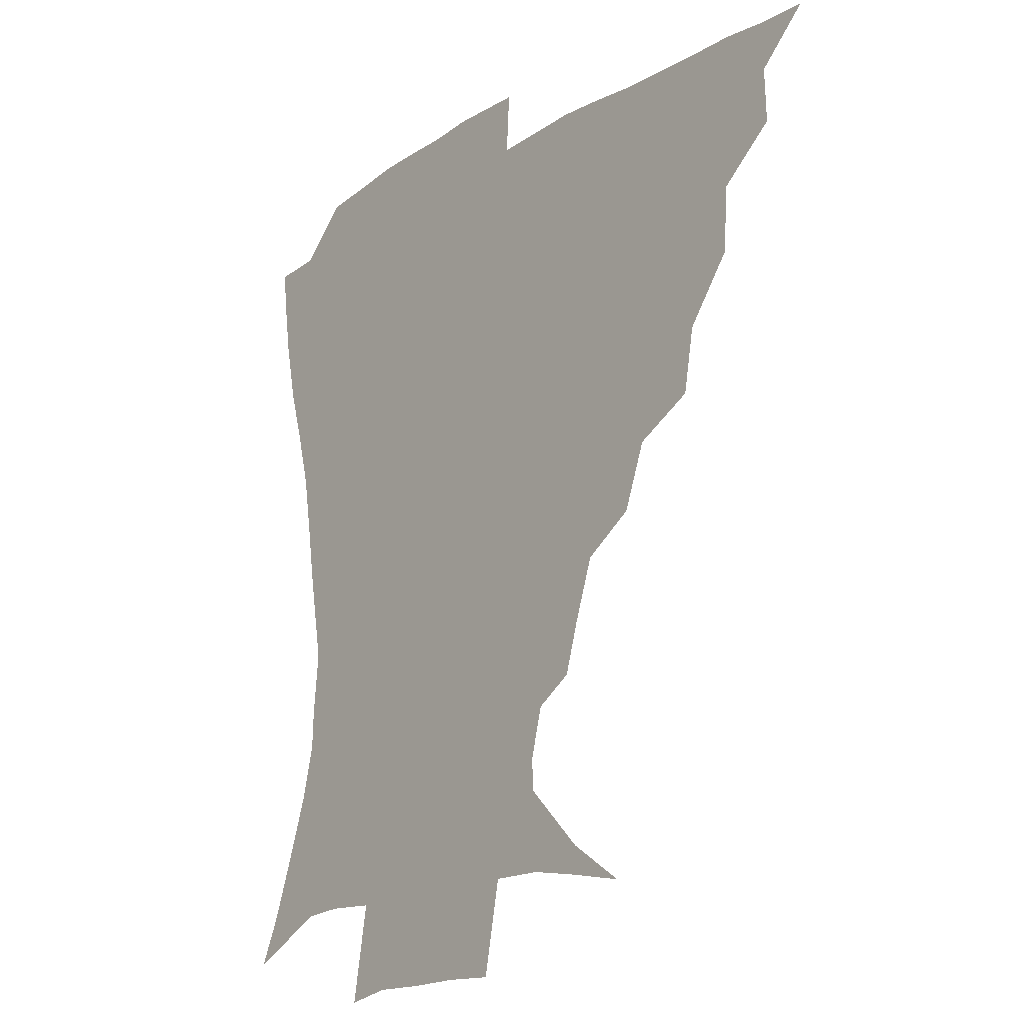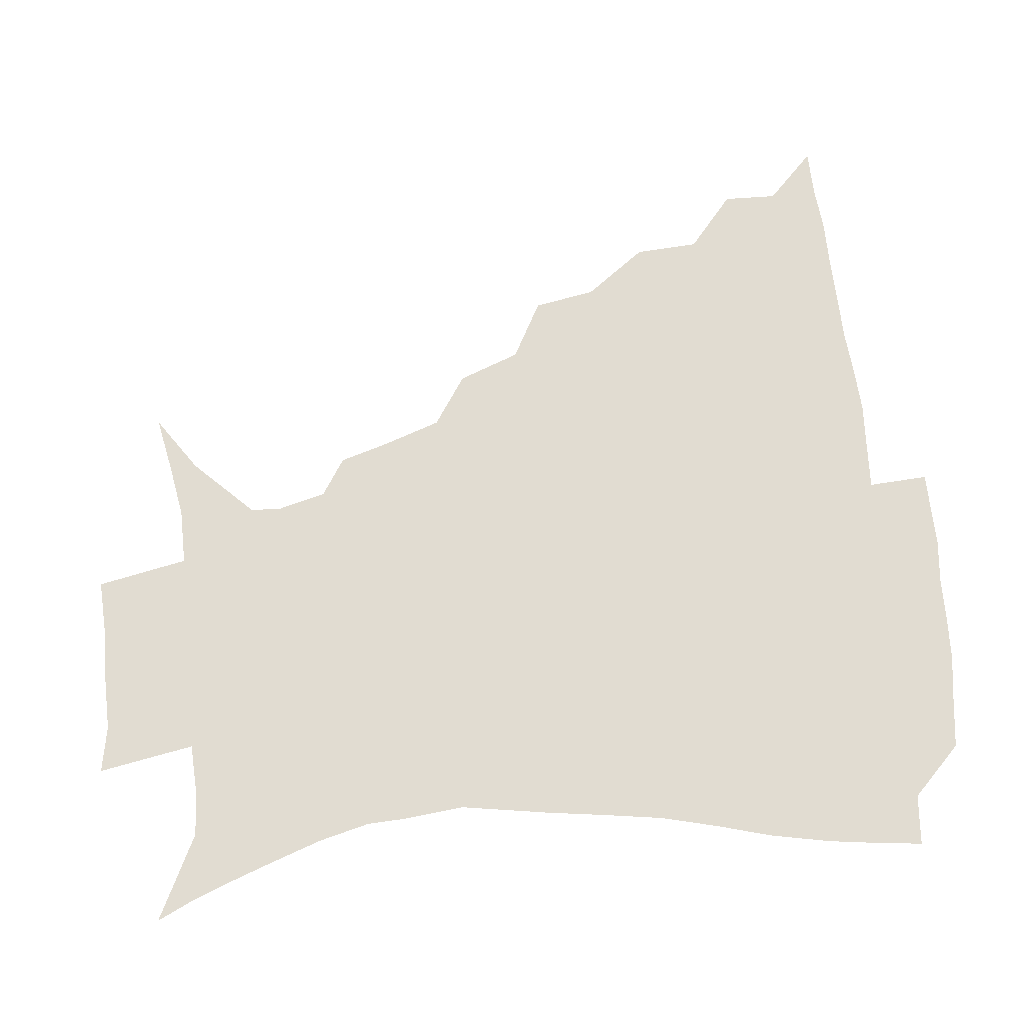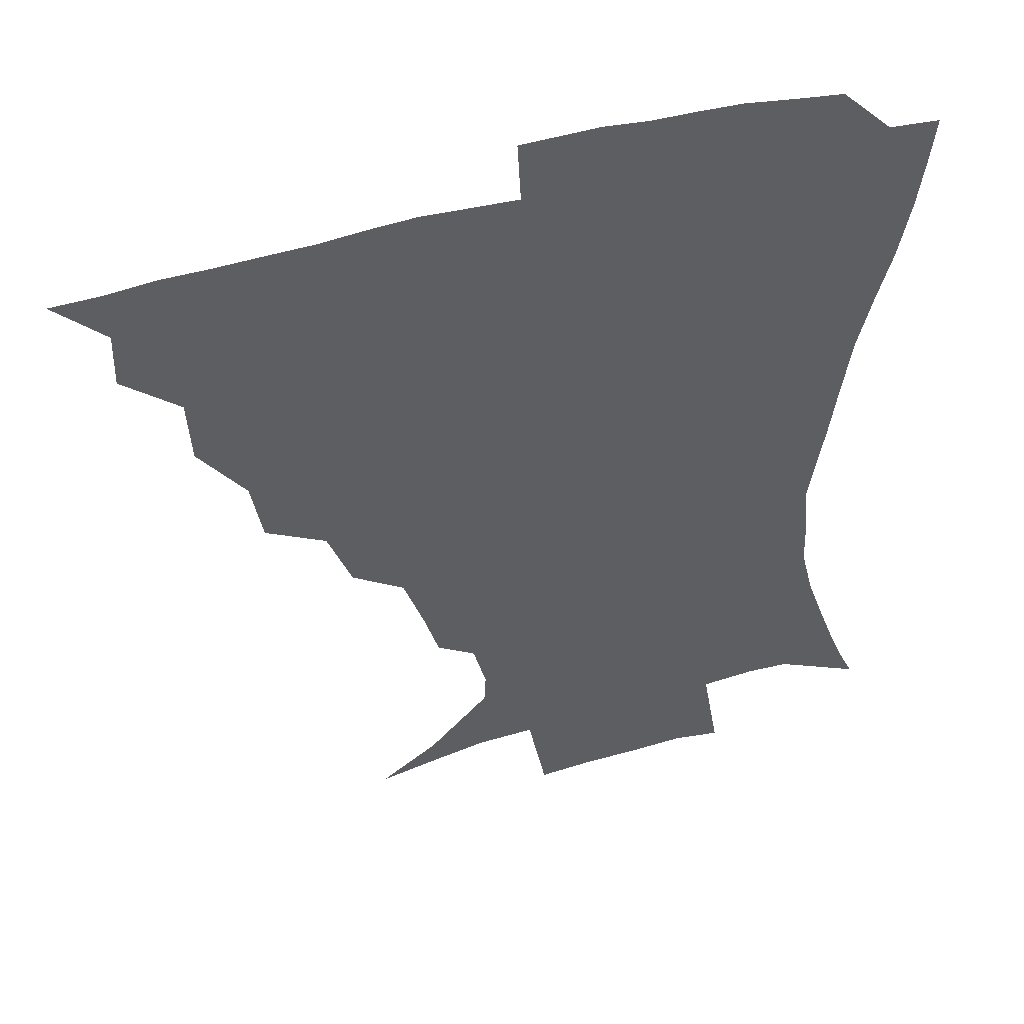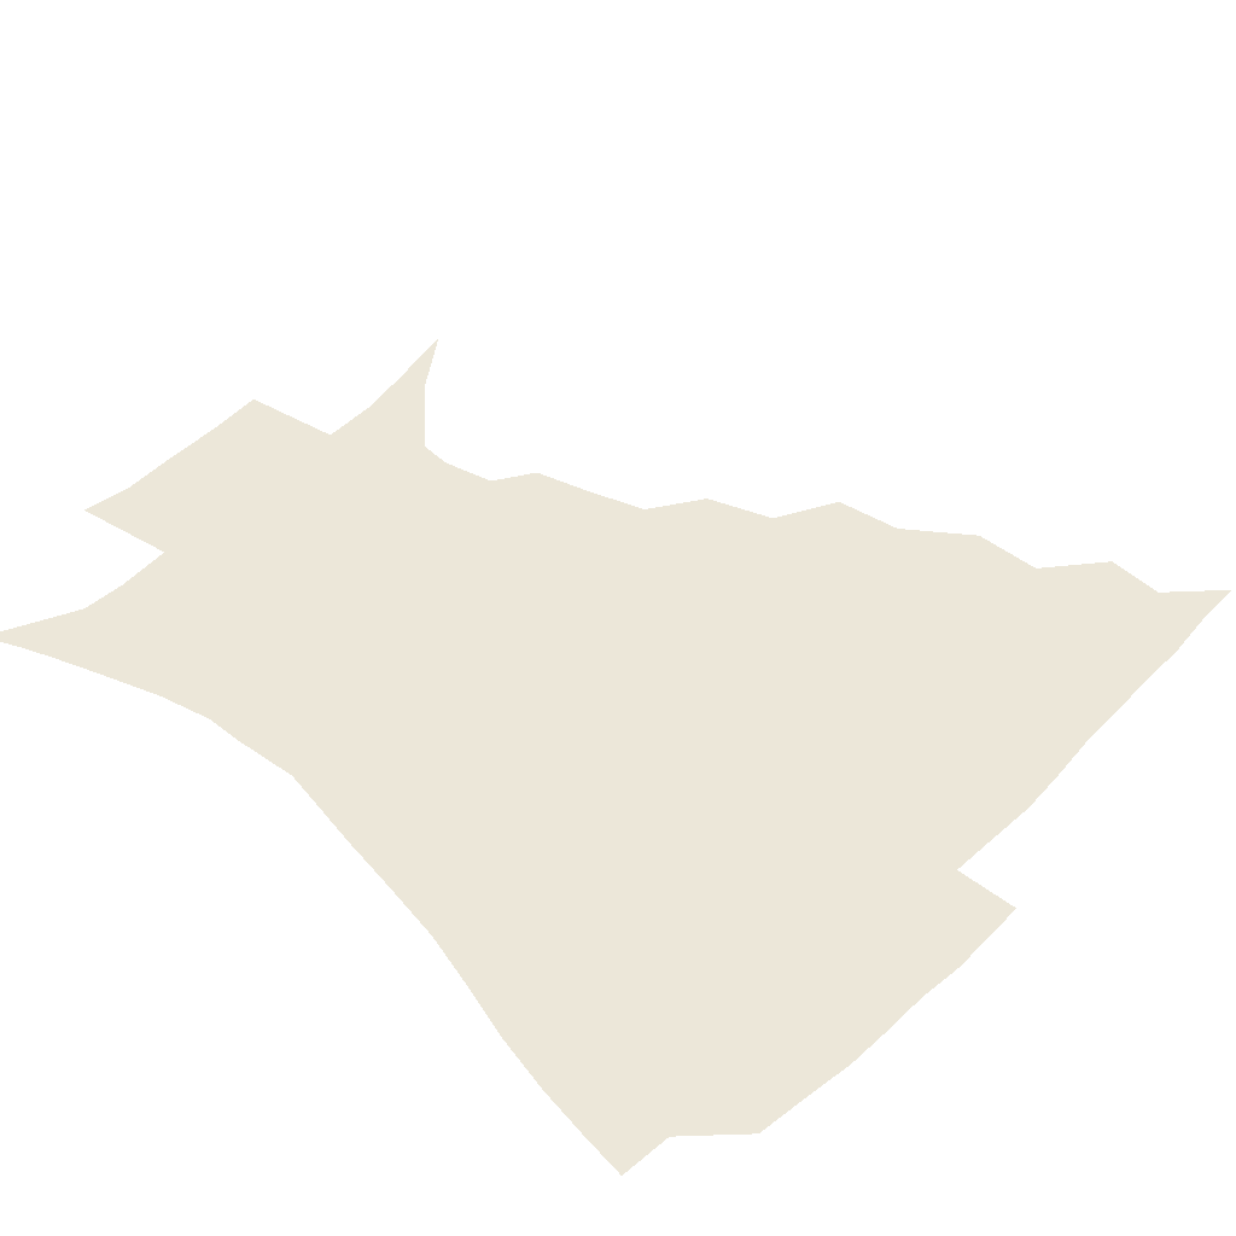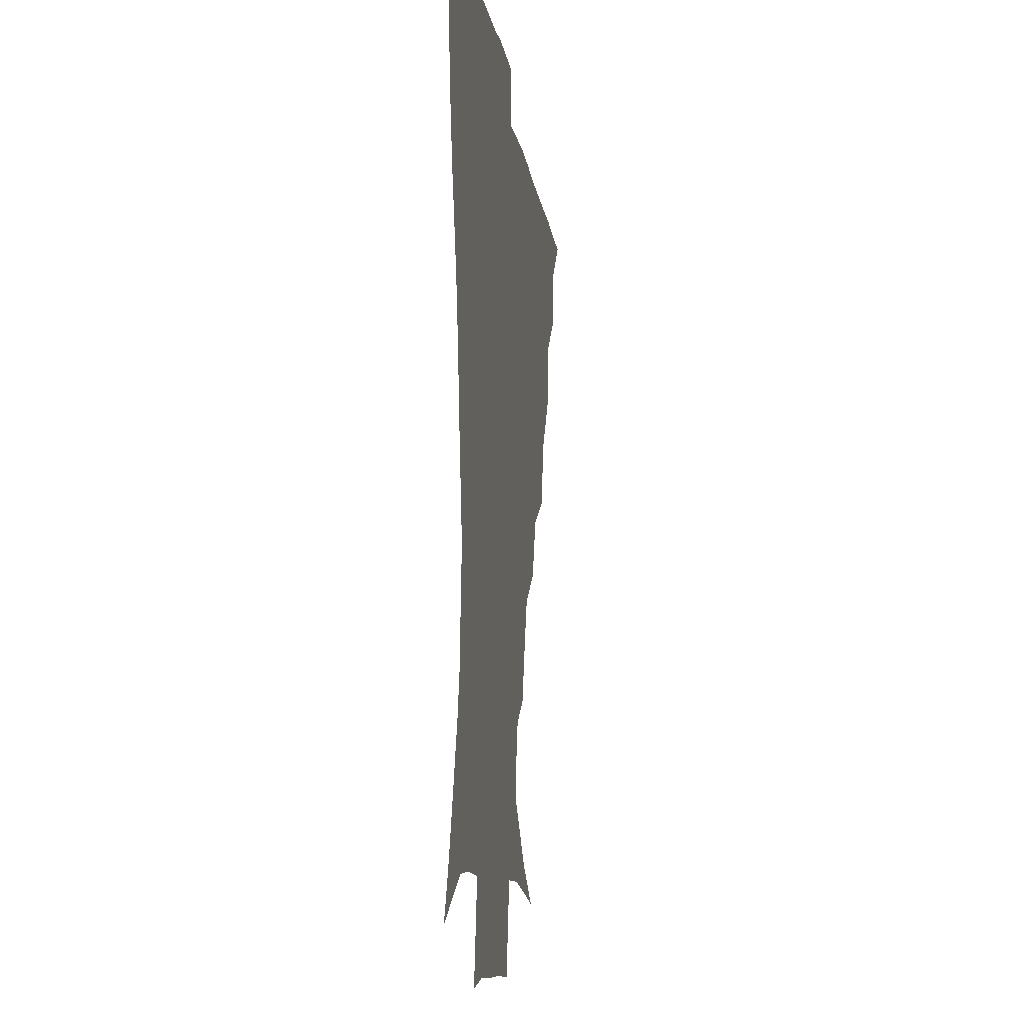
<metadata>
{"format":"obj","ext":"obj","renderer":"f3d","projection":"perspective","resolution":1024,"background":"white","views":[{"elev":-17.6,"azim":-130.2,"up":"+Y"},{"elev":69.1,"azim":84.2,"up":"+Z"},{"elev":47.3,"azim":-18.3,"up":"+Y"},{"elev":49.9,"azim":133.0,"up":"+Z"},{"elev":-10.2,"azim":97.6,"up":"+Y"}]}
</metadata>
<code>
v 435.8 390 0
v 451.3 356.6 0
v 451.8 374.3 0
v 451.3 390.2 0
v 470.5 320.5 0
v 469.3 341.4 0
v 468.6 359.2 0
v 467.4 375 0
v 466.8 391.6 0
v 489.1 279.9 0
v 485.4 300.3 0
v 487.3 328.3 0
v 485.7 345.2 0
v 484.1 360.6 0
v 482.8 376.1 0
v 482.2 391.6 0
v 516 249 0
v 508.3 269.4 0
v 504.6 292.7 0
v 504.5 316.5 0
v 502.2 331.4 0
v 500.7 346.7 0
v 499.5 361.6 0
v 498.6 376.4 0
v 497.5 392 0
v 544.2 202.5 0
v 539.3 218.7 0
v 532.8 237.8 0
v 526.1 261.2 0
v 521.9 282.7 0
v 519.4 300.7 0
v 518.6 319.4 0
v 516.9 333.5 0
v 515.4 347.8 0
v 514.3 362.3 0
v 513.5 377 0
v 512.7 392.3 0
v 522.3 136.3 0
v 540.9 148.8 0
v 560.3 168.4 0
v 560.8 178.5 0
v 556.6 194.5 0
v 551.4 212.6 0
v 546.6 231.9 0
v 541.8 247.6 0
v 537.7 271.7 0
v 535 287.7 0
v 533.3 304.3 0
v 532.4 320.5 0
v 531.4 334.6 0
v 529.9 348.4 0
v 529.1 362.8 0
v 528.6 377.6 0
v 527.8 393.6 0
v 542.1 140.1 0
v 560 156.8 0
v 568 171.2 0
v 567.1 187.2 0
v 563.8 207.4 0
v 560 223.7 0
v 555.8 237 0
v 553 258.1 0
v 549.9 274.8 0
v 548.3 291.9 0
v 547.5 307.9 0
v 546.7 322.1 0
v 546.2 335.4 0
v 545.6 349.1 0
v 544 363.2 0
v 544 377.5 0
v 542.8 394.4 0
v 559 142.9 0
v 574.2 162.2 0
v 576.6 177.4 0
v 574.8 195.6 0
v 573.1 214.1 0
v 569.5 229.1 0
v 566.7 244.9 0
v 564.8 264.1 0
v 562.9 279.8 0
v 561.9 294.5 0
v 561.1 308.5 0
v 560.1 321.7 0
v 561.5 337.4 0
v 560.4 349.8 0
v 560.4 362.9 0
v 558.9 377.8 0
v 558.2 393.5 0
v 577.3 143 0
v 585.6 166.6 0
v 585.8 184.6 0
v 583.5 198.9 0
v 583.4 217.2 0
v 579.3 234 0
v 578.6 248.3 0
v 576.5 268.5 0
v 575.6 280.5 0
v 574.9 295.7 0
v 575.3 311 0
v 574.6 323.4 0
v 574.7 336.7 0
v 574.4 349.8 0
v 574.3 363.2 0
v 573.9 376.8 0
v 573.2 392.7 0
v 572.1 412.5 0
v 583.2 113.1 0
v 592.2 148.2 0
v 596.1 167.3 0
v 595.2 185.6 0
v 595.3 190.3 0
v 592 220.3 0
v 590.4 232.7 0
v 589.3 253.7 0
v 588.7 268.6 0
v 588.5 283.6 0
v 588.3 297.2 0
v 588.6 311.8 0
v 589 325 0
v 588.7 336.9 0
v 589 350.1 0
v 588.5 363.4 0
v 587.8 377.8 0
v 586.7 394.2 0
v 584.6 412.7 0
v 600.5 113.8 0
v 604.8 147.7 0
v 606.8 169.7 0
v 605.6 186.1 0
v 604.8 205.8 0
v 602.3 223.2 0
v 602.6 236.7 0
v 600.7 253.8 0
v 600.9 269.3 0
v 601.1 283 0
v 601.3 295.9 0
v 601.7 311 0
v 602.2 324.1 0
v 602.9 337.4 0
v 603 350.2 0
v 602.9 363.4 0
v 602 378 0
v 600.8 393.8 0
v 597.7 412.9 0
v 618.6 113.4 0
v 617.7 147.5 0
v 617.1 170.7 0
v 616.7 189.8 0
v 614.8 206.8 0
v 613.5 221.6 0
v 612.6 239.5 0
v 612.9 253.1 0
v 612.6 269 0
v 613.4 283.1 0
v 614.2 297.5 0
v 615 311.2 0
v 616 325 0
v 616.6 337.5 0
v 617.1 350.1 0
v 617.2 363.5 0
v 616.7 377.5 0
v 615.8 392.2 0
v 611.9 411.4 0
v 636.3 113.7 0
v 632 143.3 0
v 628 169.5 0
v 627.1 189.3 0
v 624.6 207 0
v 624 224.4 0
v 624 236.8 0
v 623.8 253.7 0
v 624.3 268.2 0
v 625.4 283.2 0
v 626.7 296.2 0
v 627.9 310.7 0
v 628.9 324.4 0
v 630 336.7 0
v 631.7 350.3 0
v 632.3 363.1 0
v 631.4 377 0
v 630.4 391.7 0
v 626.1 411.2 0
v 651.5 110.8 0
v 645.9 142.4 0
v 639.9 167.3 0
v 636.7 190.6 0
v 635.4 205.6 0
v 634.8 220.7 0
v 634.6 235.3 0
v 634.8 250.6 0
v 635.8 264.6 0
v 637.1 279.8 0
v 638.5 294.9 0
v 640 311.5 0
v 641.8 323.3 0
v 643.1 335.2 0
v 645.3 350.5 0
v 646.2 363 0
v 646.3 376.1 0
v 645.9 389.6 0
v 640.6 410.6 0
v 663.5 143.2 0
v 653.5 164.7 0
v 648.2 185.3 0
v 645.7 202.6 0
v 644.5 219 0
v 644.7 232.9 0
v 645.4 247.2 0
v 646.9 260 0
v 647.8 277.7 0
v 649.7 294.1 0
v 651.9 307.9 0
v 654.3 322.3 0
v 656.4 335.4 0
v 658.3 349.4 0
v 659.7 362.5 0
v 660.3 375.8 0
v 659.9 389.8 0
v 656.3 408.4 0
v 677.2 142.1 0
v 667.9 159.7 0
v 660.2 180.2 0
v 657.9 195 0
v 654.8 213.3 0
v 654.6 227.8 0
v 655.2 242.4 0
v 656.6 256.6 0
v 658.2 273 0
v 660.3 289.4 0
v 663.2 303.2 0
v 665.8 320.4 0
v 668.9 333.1 0
v 671.3 348.3 0
v 673.3 361.7 0
v 674.6 375.4 0
v 674 390.4 0
v 672.5 406.3 0
v 692.5 134.6 0
v 682.9 152.1 0
v 674.3 171.6 0
v 670.1 187.5 0
v 665.9 205 0
v 665 219 0
v 665.9 232 0
v 666.2 248.6 0
v 667.7 266.1 0
v 670.6 280.8 0
v 673.5 296.9 0
v 676.6 314.8 0
v 681.1 328.1 0
v 684 345.7 0
v 687.2 359.7 0
v 689 374.7 0
v 688.7 390.1 0
v 705.2 128.2 0
v 699.6 140 0
v 695.6 150.1 0
v 690.2 165.2 0
v 683.5 184.4 0
v 679.3 201.3 0
v 678.8 213.8 0
v 676.8 234 0
v 679.2 248 0
v 681.8 263.7 0
v 684.4 282 0
v 687.5 301.9 0
v 692.3 320.5 0
v 697.2 337.8 0
v 701.2 357.3 0
v 703.5 373.6 0
v 705.3 388.8 0
v 721 391 0
f 3 4 1
f 6 7 2
f 2 7 3
f 7 8 3
f 3 8 4
f 8 9 4
f 11 12 5
f 5 12 6
f 12 13 6
f 6 13 7
f 13 14 7
f 7 14 8
f 14 15 8
f 8 15 9
f 15 16 9
f 18 19 10
f 10 19 11
f 19 20 11
f 11 20 12
f 20 21 12
f 12 21 13
f 21 22 13
f 13 22 14
f 22 23 14
f 14 23 15
f 23 24 15
f 15 24 16
f 24 25 16
f 28 29 17
f 17 29 18
f 29 30 18
f 18 30 19
f 30 31 19
f 19 31 20
f 31 32 20
f 20 32 21
f 32 33 21
f 21 33 22
f 33 34 22
f 22 34 23
f 34 35 23
f 23 35 24
f 35 36 24
f 24 36 25
f 36 37 25
f 42 43 26
f 26 43 27
f 43 44 27
f 27 44 28
f 44 45 28
f 28 45 29
f 45 46 29
f 29 46 30
f 46 47 30
f 30 47 31
f 47 48 31
f 31 48 32
f 48 49 32
f 32 49 33
f 49 50 33
f 33 50 34
f 50 51 34
f 34 51 35
f 51 52 35
f 35 52 36
f 52 53 36
f 36 53 37
f 53 54 37
f 38 55 39
f 55 56 39
f 39 56 40
f 56 57 40
f 40 57 41
f 57 58 41
f 41 58 42
f 58 59 42
f 42 59 43
f 59 60 43
f 43 60 44
f 60 61 44
f 44 61 45
f 61 62 45
f 45 62 46
f 62 63 46
f 46 63 47
f 63 64 47
f 47 64 48
f 64 65 48
f 48 65 49
f 65 66 49
f 49 66 50
f 66 67 50
f 50 67 51
f 67 68 51
f 51 68 52
f 68 69 52
f 52 69 53
f 69 70 53
f 53 70 54
f 70 71 54
f 55 72 56
f 72 73 56
f 56 73 57
f 73 74 57
f 57 74 58
f 74 75 58
f 58 75 59
f 75 76 59
f 59 76 60
f 76 77 60
f 60 77 61
f 77 78 61
f 61 78 62
f 78 79 62
f 62 79 63
f 79 80 63
f 63 80 64
f 80 81 64
f 64 81 65
f 81 82 65
f 65 82 66
f 82 83 66
f 66 83 67
f 83 84 67
f 67 84 68
f 84 85 68
f 68 85 69
f 85 86 69
f 69 86 70
f 86 87 70
f 70 87 71
f 87 88 71
f 72 89 73
f 89 90 73
f 73 90 74
f 90 91 74
f 74 91 75
f 91 92 75
f 75 92 76
f 92 93 76
f 76 93 77
f 93 94 77
f 77 94 78
f 94 95 78
f 78 95 79
f 95 96 79
f 79 96 80
f 96 97 80
f 80 97 81
f 97 98 81
f 81 98 82
f 98 99 82
f 82 99 83
f 99 100 83
f 83 100 84
f 100 101 84
f 84 101 85
f 101 102 85
f 85 102 86
f 102 103 86
f 86 103 87
f 103 104 87
f 87 104 88
f 104 105 88
f 107 108 89
f 89 108 90
f 108 109 90
f 90 109 91
f 109 110 91
f 91 110 92
f 110 111 92
f 92 111 93
f 111 112 93
f 93 112 94
f 112 113 94
f 94 113 95
f 113 114 95
f 95 114 96
f 114 115 96
f 96 115 97
f 115 116 97
f 97 116 98
f 116 117 98
f 98 117 99
f 117 118 99
f 99 118 100
f 118 119 100
f 100 119 101
f 119 120 101
f 101 120 102
f 120 121 102
f 102 121 103
f 121 122 103
f 103 122 104
f 122 123 104
f 104 123 105
f 123 124 105
f 105 124 106
f 124 125 106
f 107 126 108
f 126 127 108
f 108 127 109
f 127 128 109
f 109 128 110
f 128 129 110
f 110 129 111
f 129 130 111
f 111 130 112
f 130 131 112
f 112 131 113
f 131 132 113
f 113 132 114
f 132 133 114
f 114 133 115
f 133 134 115
f 115 134 116
f 134 135 116
f 116 135 117
f 135 136 117
f 117 136 118
f 136 137 118
f 118 137 119
f 137 138 119
f 119 138 120
f 138 139 120
f 120 139 121
f 139 140 121
f 121 140 122
f 140 141 122
f 122 141 123
f 141 142 123
f 123 142 124
f 142 143 124
f 124 143 125
f 143 144 125
f 126 145 127
f 145 146 127
f 127 146 128
f 146 147 128
f 128 147 129
f 147 148 129
f 129 148 130
f 148 149 130
f 130 149 131
f 149 150 131
f 131 150 132
f 150 151 132
f 132 151 133
f 151 152 133
f 133 152 134
f 152 153 134
f 134 153 135
f 153 154 135
f 135 154 136
f 154 155 136
f 136 155 137
f 155 156 137
f 137 156 138
f 156 157 138
f 138 157 139
f 157 158 139
f 139 158 140
f 158 159 140
f 140 159 141
f 159 160 141
f 141 160 142
f 160 161 142
f 142 161 143
f 161 162 143
f 143 162 144
f 162 163 144
f 145 164 146
f 164 165 146
f 146 165 147
f 165 166 147
f 147 166 148
f 166 167 148
f 148 167 149
f 167 168 149
f 149 168 150
f 168 169 150
f 150 169 151
f 169 170 151
f 151 170 152
f 170 171 152
f 152 171 153
f 171 172 153
f 153 172 154
f 172 173 154
f 154 173 155
f 173 174 155
f 155 174 156
f 174 175 156
f 156 175 157
f 175 176 157
f 157 176 158
f 176 177 158
f 158 177 159
f 177 178 159
f 159 178 160
f 178 179 160
f 160 179 161
f 179 180 161
f 161 180 162
f 180 181 162
f 162 181 163
f 181 182 163
f 164 183 165
f 183 184 165
f 165 184 166
f 184 185 166
f 166 185 167
f 185 186 167
f 167 186 168
f 186 187 168
f 168 187 169
f 187 188 169
f 169 188 170
f 188 189 170
f 170 189 171
f 189 190 171
f 171 190 172
f 190 191 172
f 172 191 173
f 191 192 173
f 173 192 174
f 192 193 174
f 174 193 175
f 193 194 175
f 175 194 176
f 194 195 176
f 176 195 177
f 195 196 177
f 177 196 178
f 196 197 178
f 178 197 179
f 197 198 179
f 179 198 180
f 198 199 180
f 180 199 181
f 199 200 181
f 181 200 182
f 200 201 182
f 184 202 185
f 202 203 185
f 185 203 186
f 203 204 186
f 186 204 187
f 204 205 187
f 187 205 188
f 205 206 188
f 188 206 189
f 206 207 189
f 189 207 190
f 207 208 190
f 190 208 191
f 208 209 191
f 191 209 192
f 209 210 192
f 192 210 193
f 210 211 193
f 193 211 194
f 211 212 194
f 194 212 195
f 212 213 195
f 195 213 196
f 213 214 196
f 196 214 197
f 214 215 197
f 197 215 198
f 215 216 198
f 198 216 199
f 216 217 199
f 199 217 200
f 217 218 200
f 200 218 201
f 218 219 201
f 202 220 203
f 220 221 203
f 203 221 204
f 221 222 204
f 204 222 205
f 222 223 205
f 205 223 206
f 223 224 206
f 206 224 207
f 224 225 207
f 207 225 208
f 225 226 208
f 208 226 209
f 226 227 209
f 209 227 210
f 227 228 210
f 210 228 211
f 228 229 211
f 211 229 212
f 229 230 212
f 212 230 213
f 230 231 213
f 213 231 214
f 231 232 214
f 214 232 215
f 232 233 215
f 215 233 216
f 233 234 216
f 216 234 217
f 234 235 217
f 217 235 218
f 235 236 218
f 218 236 219
f 236 237 219
f 220 238 221
f 238 239 221
f 221 239 222
f 239 240 222
f 222 240 223
f 240 241 223
f 223 241 224
f 241 242 224
f 224 242 225
f 242 243 225
f 225 243 226
f 243 244 226
f 226 244 227
f 244 245 227
f 227 245 228
f 245 246 228
f 228 246 229
f 246 247 229
f 229 247 230
f 247 248 230
f 230 248 231
f 248 249 231
f 231 249 232
f 249 250 232
f 232 250 233
f 250 251 233
f 233 251 234
f 251 252 234
f 234 252 235
f 252 253 235
f 235 253 236
f 253 254 236
f 236 254 237
f 238 255 239
f 255 256 239
f 239 256 240
f 256 257 240
f 240 257 241
f 257 258 241
f 241 258 242
f 258 259 242
f 242 259 243
f 259 260 243
f 243 260 244
f 260 261 244
f 244 261 245
f 261 262 245
f 245 262 246
f 262 263 246
f 246 263 247
f 263 264 247
f 247 264 248
f 264 265 248
f 248 265 249
f 265 266 249
f 249 266 250
f 266 267 250
f 250 267 251
f 267 268 251
f 251 268 252
f 268 269 252
f 252 269 253
f 269 270 253
f 253 270 254
f 270 271 254

</code>
